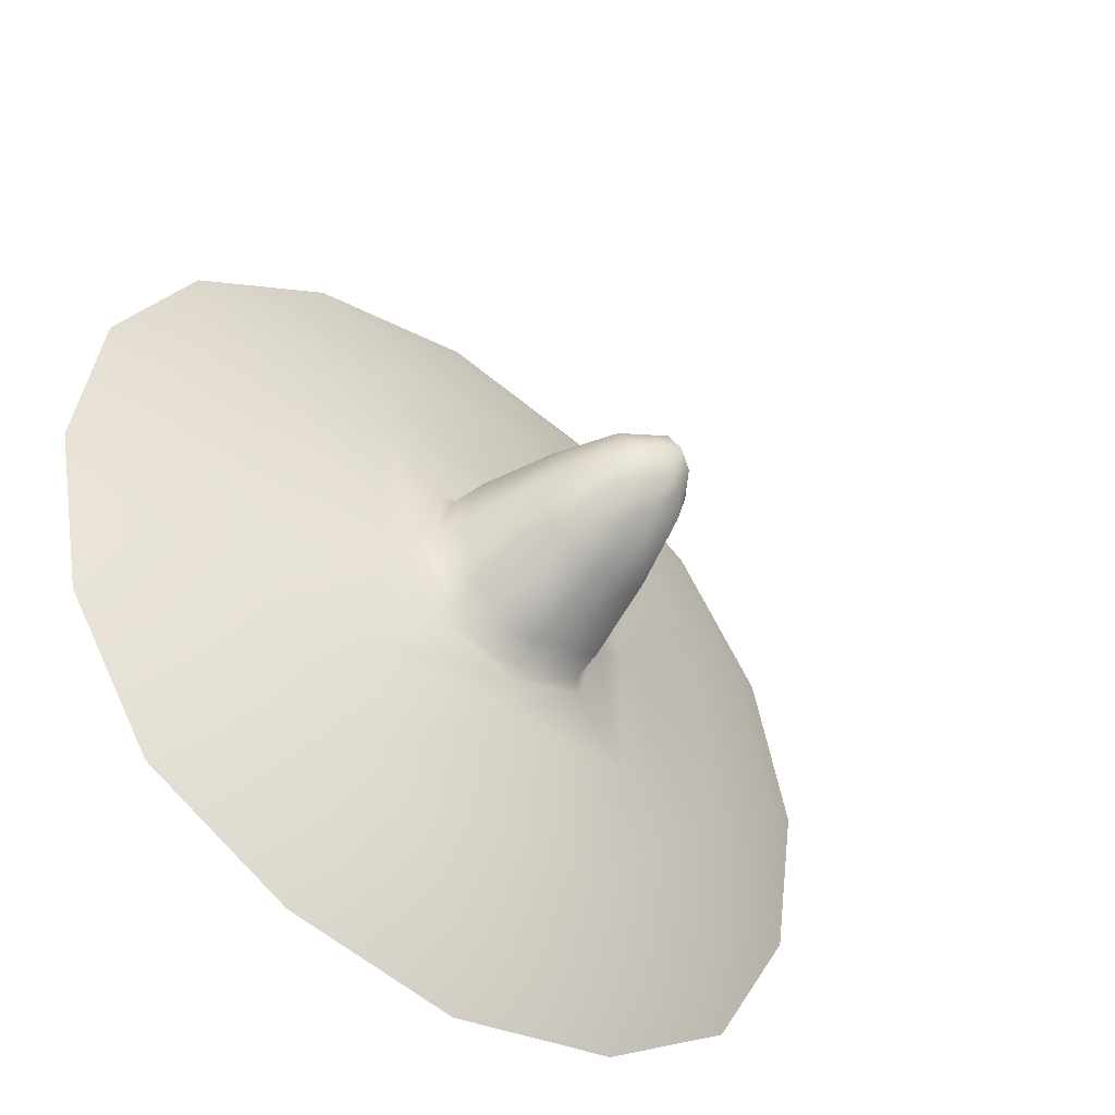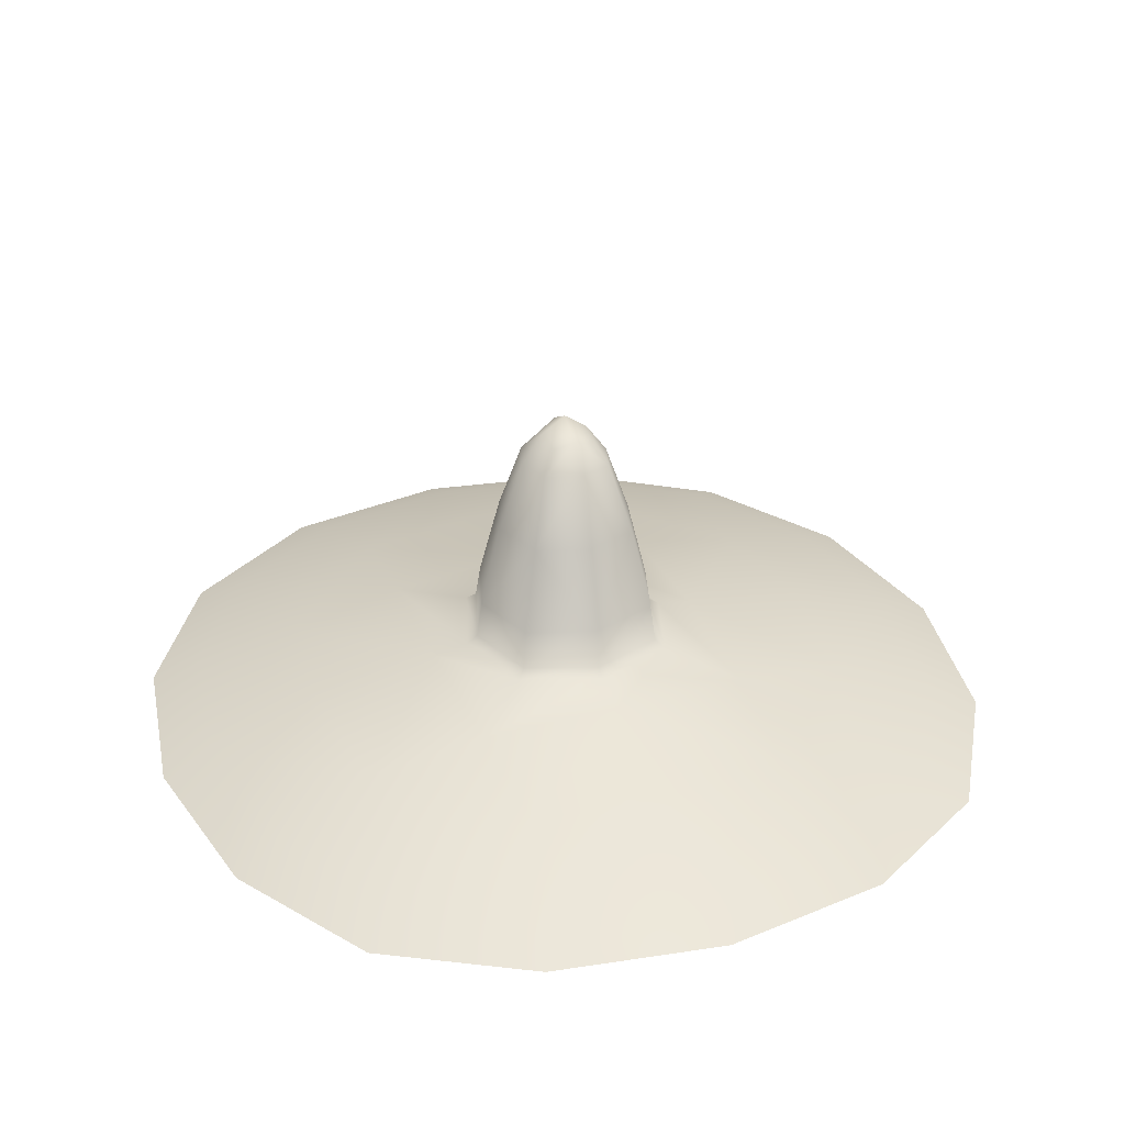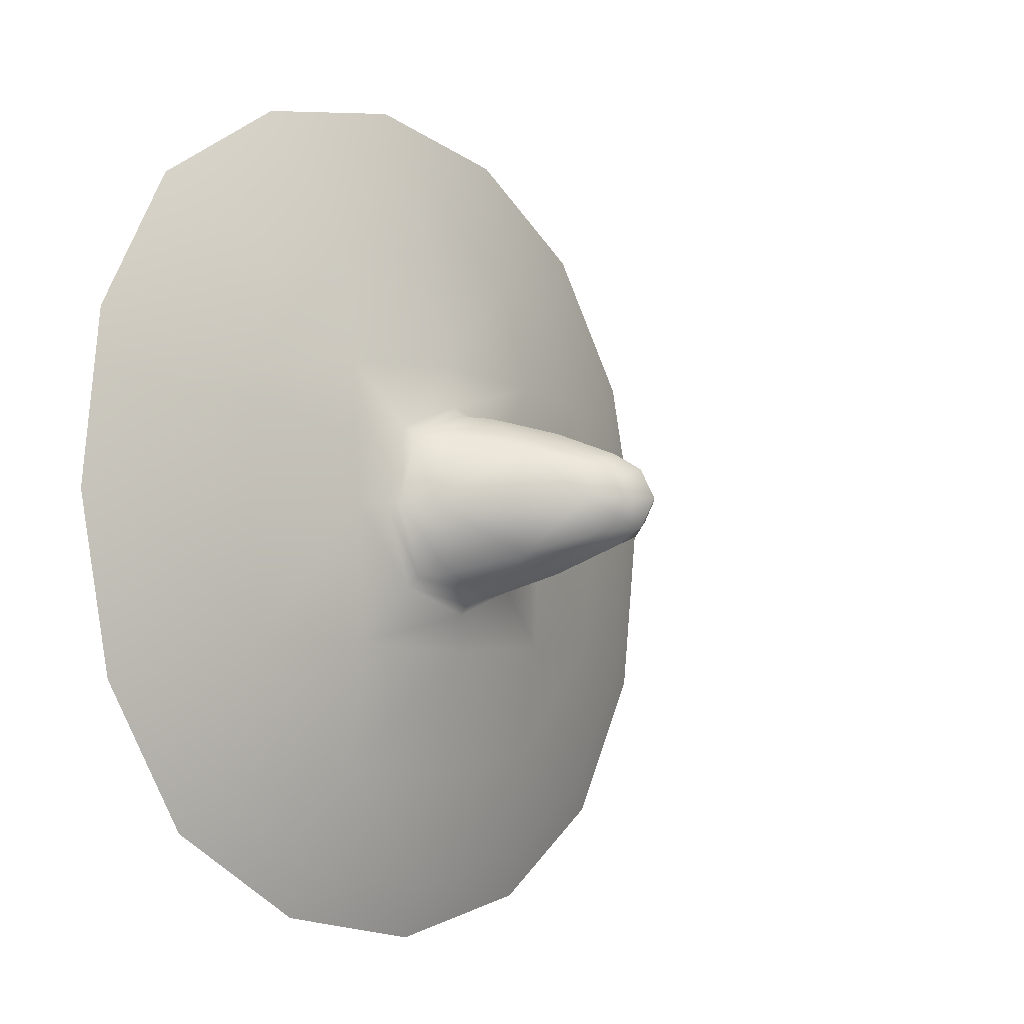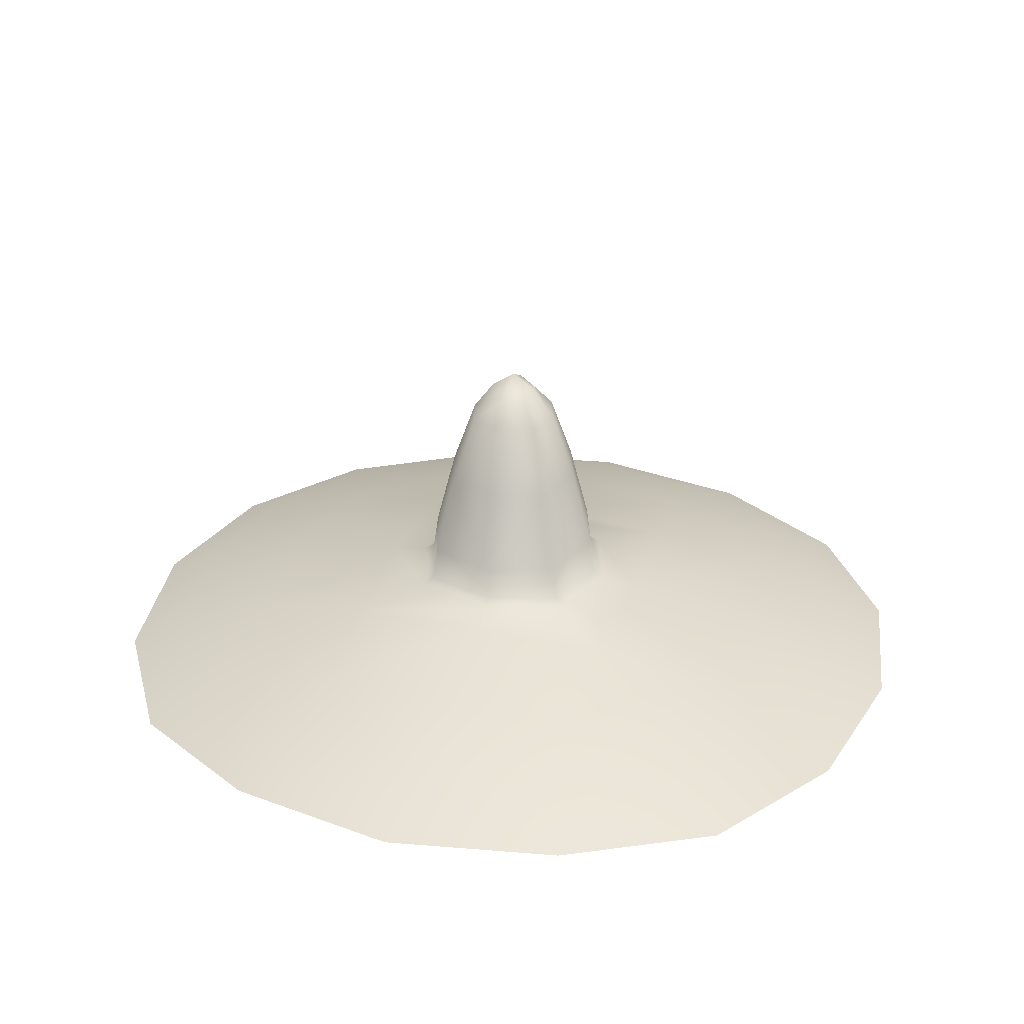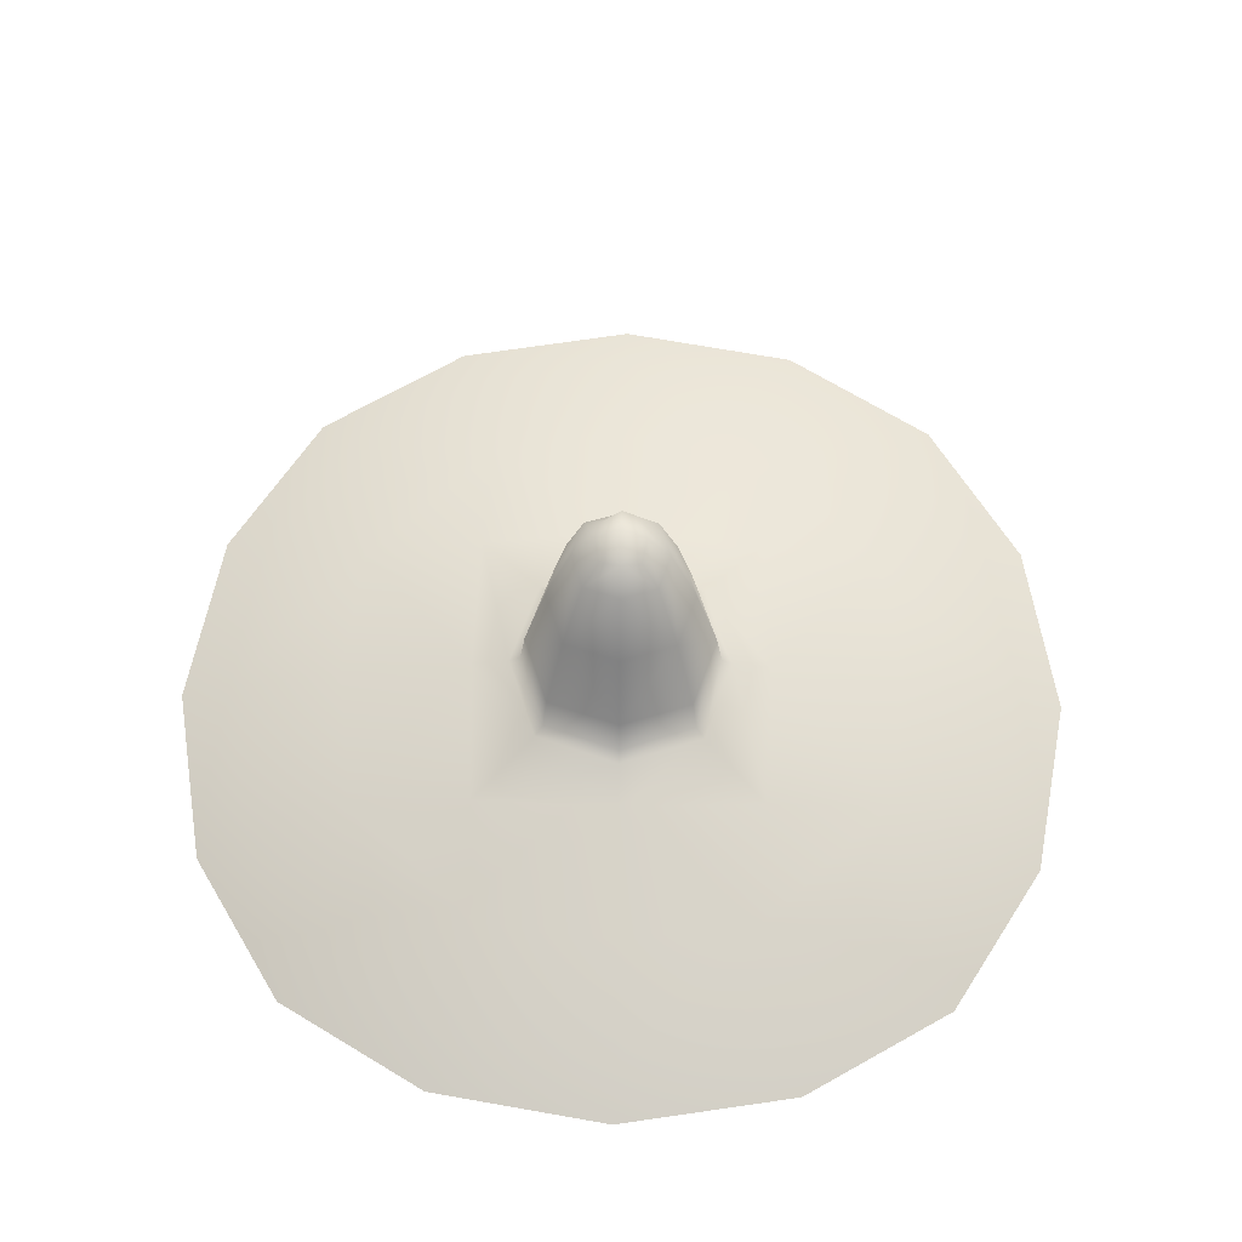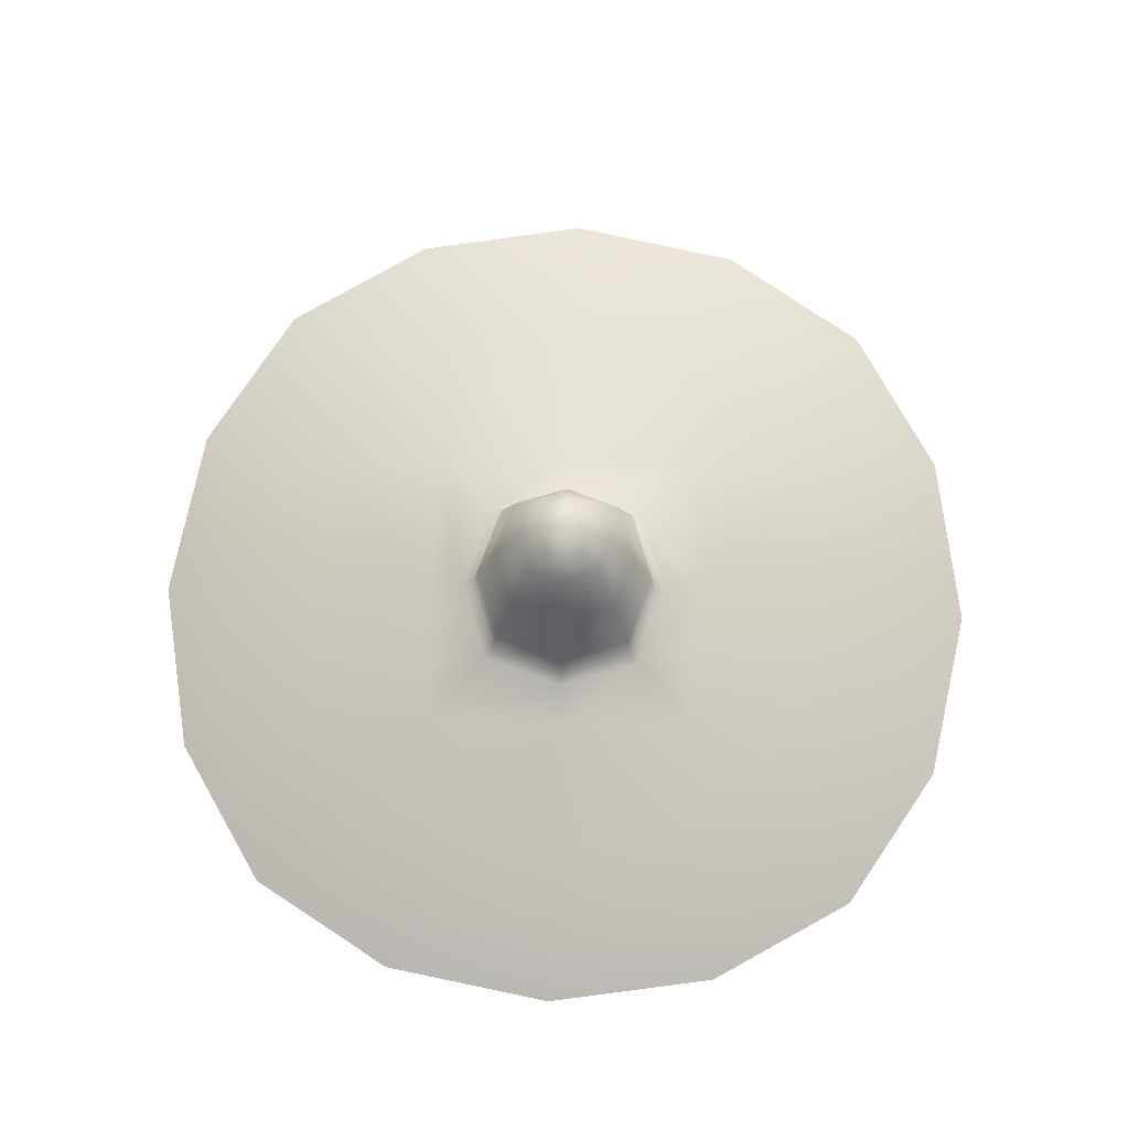
<metadata>
{"format":"obj","ext":"obj","renderer":"f3d","projection":"perspective","resolution":1024,"background":"white","views":[{"elev":-43.7,"azim":140.8,"up":"+Z"},{"elev":31.2,"azim":-21.4,"up":"+Y"},{"elev":-4.3,"azim":128.1,"up":"+Z"},{"elev":31.2,"azim":-162.7,"up":"+Y"},{"elev":60.3,"azim":0.9,"up":"+Y"},{"elev":75.2,"azim":2.2,"up":"+Y"}]}
</metadata>
<code>
g pm0607_00_HeadBSkin
v 0.0001022 0.2558 -0.01744
v 9.148e-05 0.2497 -0.01866
v 0.01402 0.2492 -0.01389
v 0.01323 0.2558 -0.01307
v 0.01015 0.272 -0.009945
v 0.01865 0.2486 -2.909e-06
v 0.0176 0.2558 2.443e-05
v 0.0001171 0.272 -0.01329
v 0.01349 0.272 7.435e-05
v 0.0001196 0.2855 -0.008516
v 0.008737 0.2855 9.943e-05
v 0.006643 0.2855 -0.006422
v 0.0001194 0.2913 -0.00535
v 0.003772 0.2896 -0.003936
v 0.004578 0.2913 0.0001053
v 0.0001194 0.2943 0.0001055
v 0.0001194 0.2913 -0.00535
v -0.004339 0.2913 0.0001053
v -0.003533 0.2896 -0.003936
v 0.0001196 0.2855 -0.008516
v -0.006403 0.2855 -0.006422
v -0.009912 0.272 -0.009945
v -0.008498 0.2855 9.943e-05
v 0.0001171 0.272 -0.01329
v -0.01326 0.272 7.435e-05
v 0.0001022 0.2558 -0.01744
v -0.0174 0.2558 2.443e-05
v -0.01302 0.2558 -0.01307
v 9.148e-05 0.2497 -0.01866
v -0.01383 0.2492 -0.01389
v -0.01848 0.2486 -2.93e-06
v 0.0176 0.2558 2.443e-05
v 0.01865 0.2486 -2.909e-06
v 0.01401 0.2483 0.01387
v 0.01322 0.2558 0.01311
v 0.01015 0.272 0.01009
v 0.01349 0.272 7.435e-05
v 7.656e-05 0.248 0.01849
v 0.008737 0.2855 9.943e-05
v 9.499e-05 0.2558 0.01748
v -0.01385 0.2483 0.01387
v 0.006642 0.2855 0.006621
v 0.004578 0.2913 0.0001053
v -0.01303 0.2558 0.01311
v -0.009914 0.272 0.01009
v -0.01848 0.2486 -2.93e-06
v -0.0174 0.2558 2.443e-05
v -0.01326 0.272 7.435e-05
v -0.008498 0.2855 9.943e-05
v 0.0001153 0.272 0.01343
v 0.0001194 0.2855 0.008715
v 0.0001194 0.2913 0.005561
v -0.006404 0.2855 0.006621
v -0.003533 0.2896 0.004146
v -0.004339 0.2913 0.0001053
v 0.0001194 0.2943 0.0001055
v 0.003772 0.2896 0.004146
v 0.01402 0.2492 -0.01389
v 0.02075 0.2471 -6.668e-05
v 0.01865 0.2486 -2.909e-06
v 0.01557 0.2477 -0.01548
v 9.148e-05 0.2497 -0.01866
v 8.881e-05 0.2481 -0.02064
v -0.01383 0.2492 -0.01389
v -0.0154 0.2477 -0.01548
v -0.01848 0.2486 -2.93e-06
v -0.02058 0.2471 -6.711e-05
v 0.01865 0.2486 -2.909e-06
v 0.02075 0.2471 -6.668e-05
v 0.01554 0.2468 0.01535
v 0.01401 0.2483 0.01387
v 7.156e-05 0.2464 0.02052
v 7.656e-05 0.248 0.01849
v -0.01538 0.2468 0.01535
v -0.01385 0.2483 0.01387
v -0.02058 0.2471 -6.711e-05
v -0.01848 0.2486 -2.93e-06
v -0.07345 0.2354 -0.0001045
v -0.07766 0.2291 0.0326
v -0.08336 0.2309 -0.0003373
v -0.07756 0.232 -0.03347
v -0.06867 0.2337 0.02956
v -0.05452 0.232 0.05377
v -0.04916 0.2399 0.02542
v -0.06086 0.2275 0.05974
v -0.03334 0.2277 0.0763
v -0.06862 0.2362 -0.02999
v -0.05435 0.2366 -0.05454
v -0.04911 0.2421 -0.02527
v -0.06066 0.2327 -0.06098
v -0.03312 0.2342 -0.07776
v -0.05207 0.2418 0.0001432
v -0.02755 0.246 -9.519e-05
v -0.03001 0.2323 0.06786
v -2.689e-05 0.2327 0.07255
v -0.02533 0.2391 0.04875
v -7.481e-05 0.228 0.08195
v 0.03323 0.2278 0.0763
v -0.04274 0.2379 0.04247
v -0.02669 0.2437 0.02688
v -0.04256 0.2416 -0.04242
v -0.02538 0.2432 -0.04893
v -0.02664 0.246 -0.02634
v -0.02987 0.2381 -0.06871
v 7.748e-05 0.2389 -0.07349
v 6.18e-05 0.2341 -0.08388
v 0.03325 0.2342 -0.07776
v -0.01538 0.2468 0.01535
v -0.02058 0.2471 -6.711e-05
v 7.156e-05 0.2464 0.02052
v -0.0154 0.2477 -0.01548
v 6.199e-05 0.2451 0.02849
v 0.01554 0.2468 0.01535
v 8.808e-05 0.2475 -0.02785
v 8.881e-05 0.2481 -0.02064
v 8.64e-05 0.2442 -0.0518
v 0.02556 0.2432 -0.04893
v 0.02682 0.246 -0.02634
v 0.04931 0.2422 -0.02527
v 0.01557 0.2477 -0.01548
v 0.02772 0.246 -9.518e-05
v 0.02075 0.2471 -6.668e-05
v 2.861e-05 0.2398 0.05195
v 0.0254 0.2392 0.04876
v 0.03003 0.2381 -0.06871
v 0.05451 0.2367 -0.05454
v 0.06078 0.2328 -0.06098
v 0.07772 0.2321 -0.03347
v 0.04274 0.2416 -0.04242
v 0.06881 0.2363 -0.02999
v 0.07365 0.2355 -0.000105
v 0.08354 0.2311 -0.0003373
v 0.07778 0.2292 0.0326
v 0.02999 0.2323 0.06786
v 0.05458 0.2321 0.05378
v 0.06085 0.2276 0.05974
v 0.05227 0.2419 0.0001431
v 0.04932 0.24 0.02542
v 0.06884 0.2338 0.02957
v 0.04285 0.238 0.04247
v 0.02683 0.2437 0.02689
g pm0607_00_HeadBSkin_0
f 3 2 1
f 4 3 1
f 4 1 5
f 3 4 6
f 4 7 6
f 4 5 7
f 1 8 5
f 5 9 7
f 5 8 10
f 11 9 5
f 12 5 10
f 12 11 5
f 10 13 12
f 12 14 11
f 13 14 12
f 14 15 11
f 14 13 15
f 13 16 15
f 18 16 17
f 19 18 17
f 19 17 20
f 18 19 21
f 21 19 20
f 21 20 22
f 23 18 21
f 21 22 23
f 20 24 22
f 22 25 23
f 22 24 26
f 27 25 22
f 28 22 26
f 28 27 22
f 28 26 29
f 30 28 29
f 28 30 27
f 30 31 27
f 34 33 32
f 35 34 32
f 35 32 36
f 32 37 36
f 34 35 38
f 36 37 39
f 35 40 38
f 35 36 40
f 41 38 40
f 42 36 39
f 39 43 42
f 44 41 40
f 44 40 45
f 41 44 46
f 44 47 46
f 44 45 47
f 45 48 47
f 49 48 45
f 36 50 40
f 40 50 45
f 51 50 36
f 45 50 51
f 42 51 36
f 51 42 52
f 53 45 51
f 53 49 45
f 51 52 53
f 53 54 49
f 52 54 53
f 54 55 49
f 54 52 55
f 52 56 55
f 43 56 52
f 43 57 42
f 57 43 52
f 42 57 52
f 60 59 58
f 59 61 58
f 58 61 62
f 61 63 62
f 62 63 64
f 63 65 64
f 64 65 66
f 65 67 66
f 70 69 68
f 71 70 68
f 72 70 71
f 73 72 71
f 74 72 73
f 75 74 73
f 76 74 75
f 77 76 75
f 80 79 78
f 80 78 81
f 79 82 78
f 83 82 79
f 78 82 84
f 84 82 83
f 85 83 79
f 85 86 83
f 78 87 81
f 81 87 88
f 89 87 78
f 88 87 89
f 90 81 88
f 90 88 91
f 92 78 84
f 92 89 78
f 92 84 93
f 92 93 89
f 86 94 83
f 95 94 86
f 83 94 96
f 96 94 95
f 97 95 86
f 97 98 95
f 99 84 83
f 99 83 96
f 99 96 84
f 84 100 93
f 96 100 84
f 101 88 89
f 101 89 102
f 101 102 88
f 93 103 89
f 89 103 102
f 102 104 88
f 105 104 102
f 88 104 91
f 91 104 105
f 106 91 105
f 106 105 107
f 93 100 108
f 109 93 108
f 103 93 109
f 108 100 110
f 111 103 109
f 100 112 110
f 110 112 113
f 112 100 96
f 114 103 111
f 115 114 111
f 102 103 114
f 116 105 102
f 116 102 114
f 116 117 105
f 116 114 117
f 118 114 115
f 114 118 117
f 117 118 119
f 120 118 115
f 121 118 120
f 119 118 121
f 122 121 120
f 123 112 96
f 123 124 112
f 123 96 95
f 123 95 124
f 117 125 105
f 126 125 117
f 105 125 107
f 107 125 126
f 127 107 126
f 127 126 128
f 129 117 119
f 129 126 117
f 129 119 126
f 126 130 128
f 119 130 126
f 128 130 131
f 131 130 119
f 132 128 131
f 132 131 133
f 95 134 124
f 124 134 135
f 98 134 95
f 135 134 98
f 136 135 98
f 136 133 135
f 137 131 119
f 137 138 131
f 137 119 121
f 137 121 138
f 131 139 133
f 133 139 135
f 138 139 131
f 135 139 138
f 140 124 135
f 140 135 138
f 140 138 124
f 121 141 138
f 138 141 124
f 141 121 122
f 124 141 112
f 113 141 122
f 112 141 113

</code>
